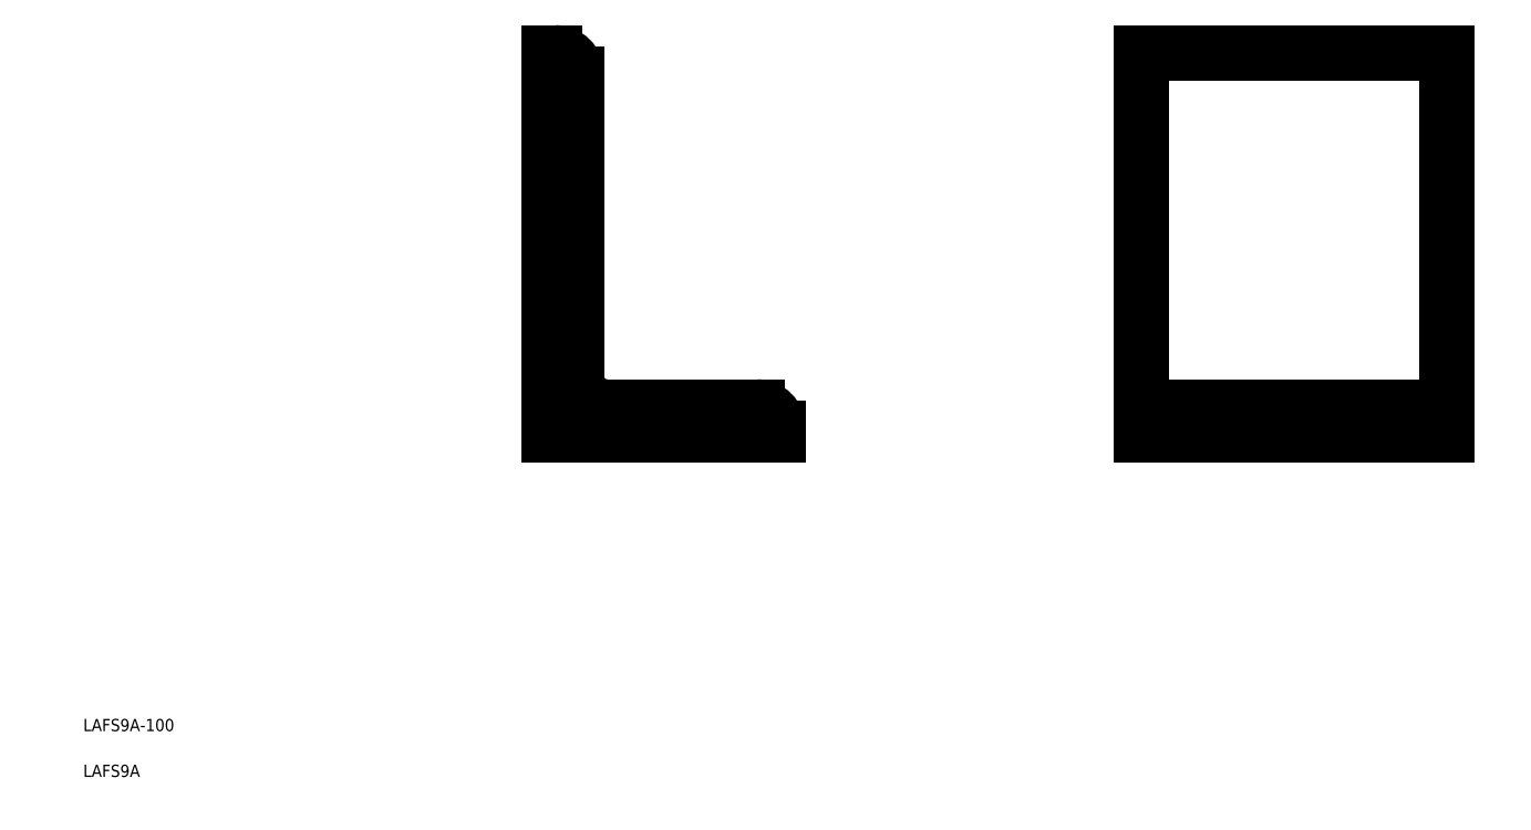
<metadata>
{"format":"dxf","ext":"dxf","renderer":"ezdxf+matplotlib","layout":"modelspace","background":"white","min_lineweight":24,"dpi":150}
</metadata>
<code>
0
SECTION
2
ENTITIES
0
TEXT
8
0
10
441.1
20
439
30
0
40
4
1
LAFS9A-100
0
TEXT
8
0
10
441.1
20
424
30
0
40
4
1
LAFS9A
0
LINE
8
0
10
593.6
20
661.2
30
0
11
593.6
21
536.2
31
0
0
ARC
8
0
10
612.6
20
555.2
30
0
40
10
50
180
51
270
0
LINE
8
0
10
661.6
20
545.2
30
0
11
612.6
21
545.2
31
0
0
LINE
8
0
10
593.6
20
536.2
30
0
11
668.6
21
536.2
31
0
0
ARC
8
0
10
661.6
20
538.2
30
0
40
7
50
1.45e-14
51
90
0
LINE
8
0
10
668.6
20
536.2
30
0
11
668.6
21
538.2
31
0
0
ARC
8
0
10
595.6
20
654.2
30
0
40
7
50
0
51
90
0
LINE
8
0
10
602.6
20
555.2
30
0
11
602.6
21
654.2
31
0
0
LINE
8
0
10
595.6
20
661.2
30
0
11
593.6
21
661.2
31
0
0
LINE
8
0
10
887.5
20
536.2
30
0
11
887.5
21
661.2
31
0
0
LINE
8
0
10
787.5
20
661.2
30
0
11
787.5
21
536.2
31
0
0
LINE
8
0
10
787.5
20
545.2
30
0
11
887.5
21
545.2
31
0
0
LINE
8
0
10
787.5
20
536.2
30
0
11
887.5
21
536.2
31
0
0
LINE
8
0
10
887.5
20
661.2
30
0
11
787.5
21
661.2
31
0
0
ENDSEC
0
EOF

</code>
